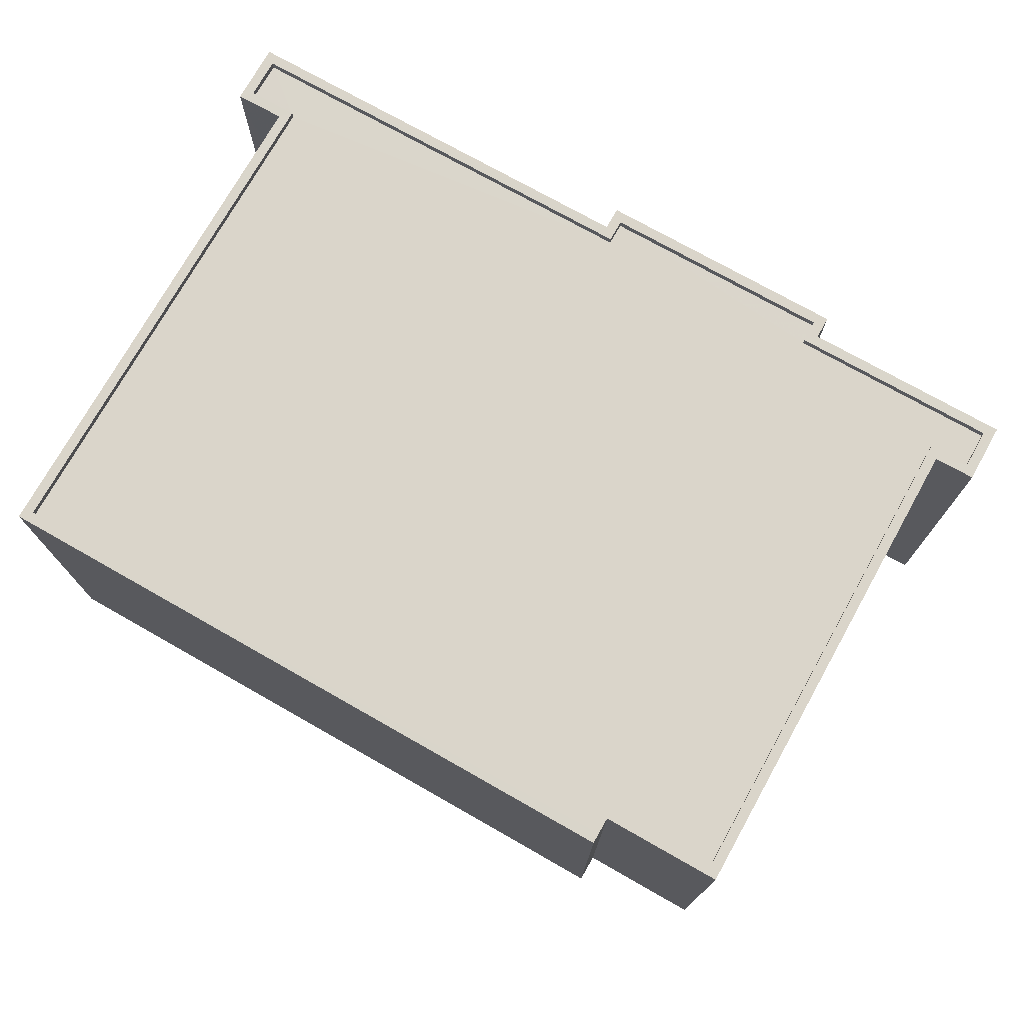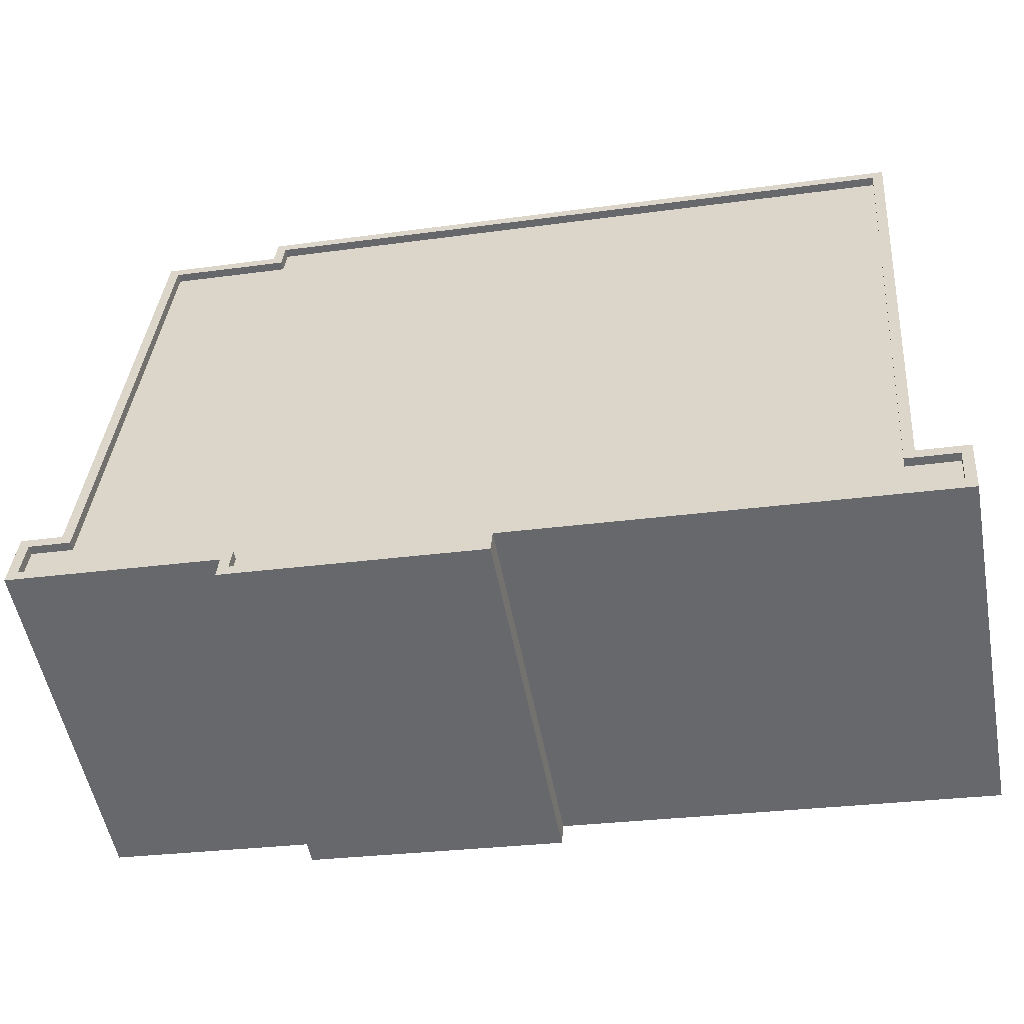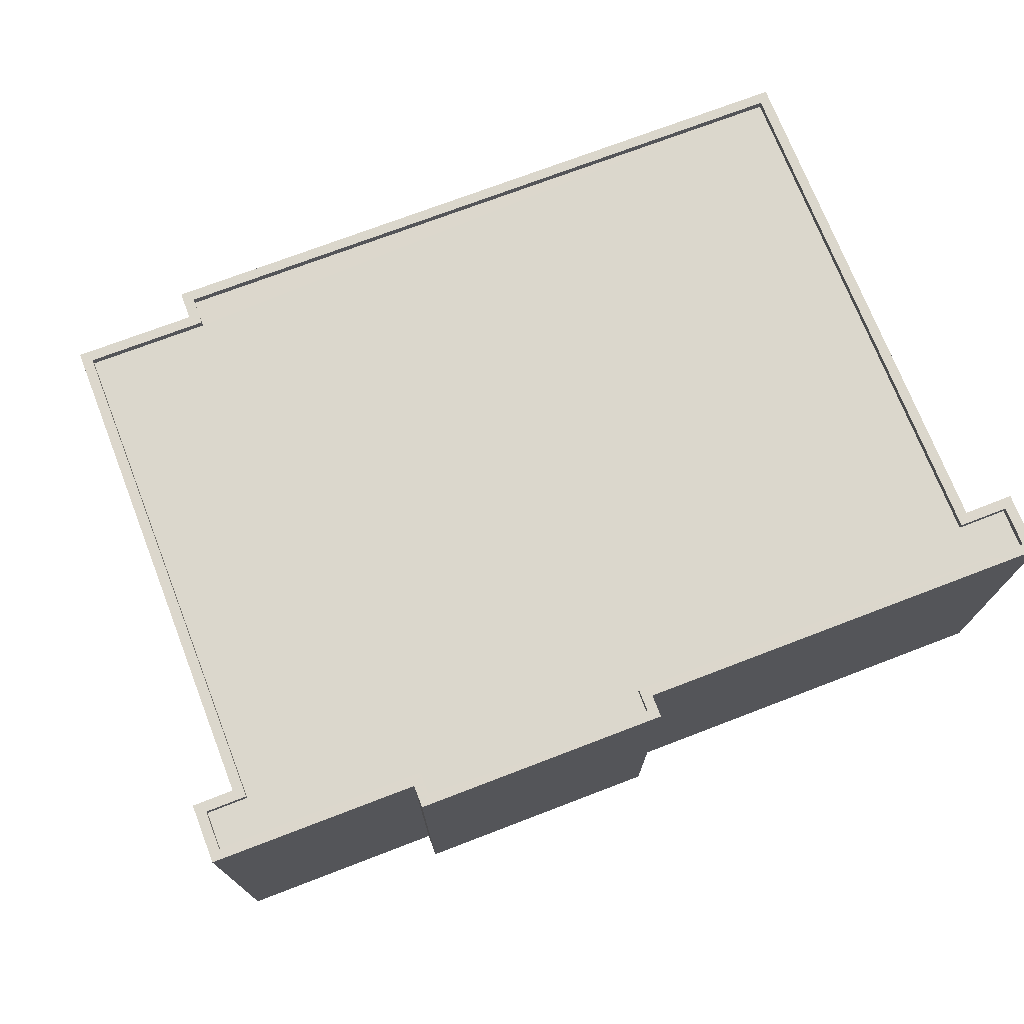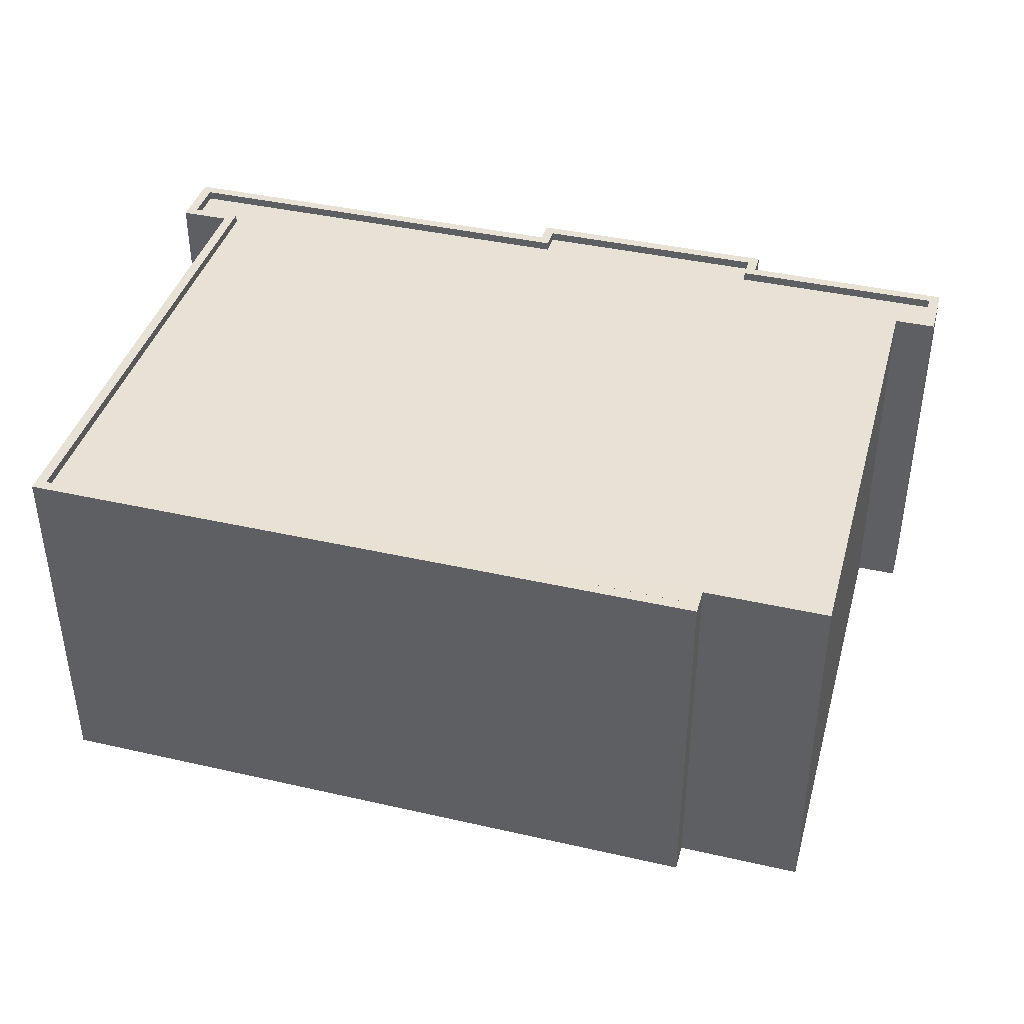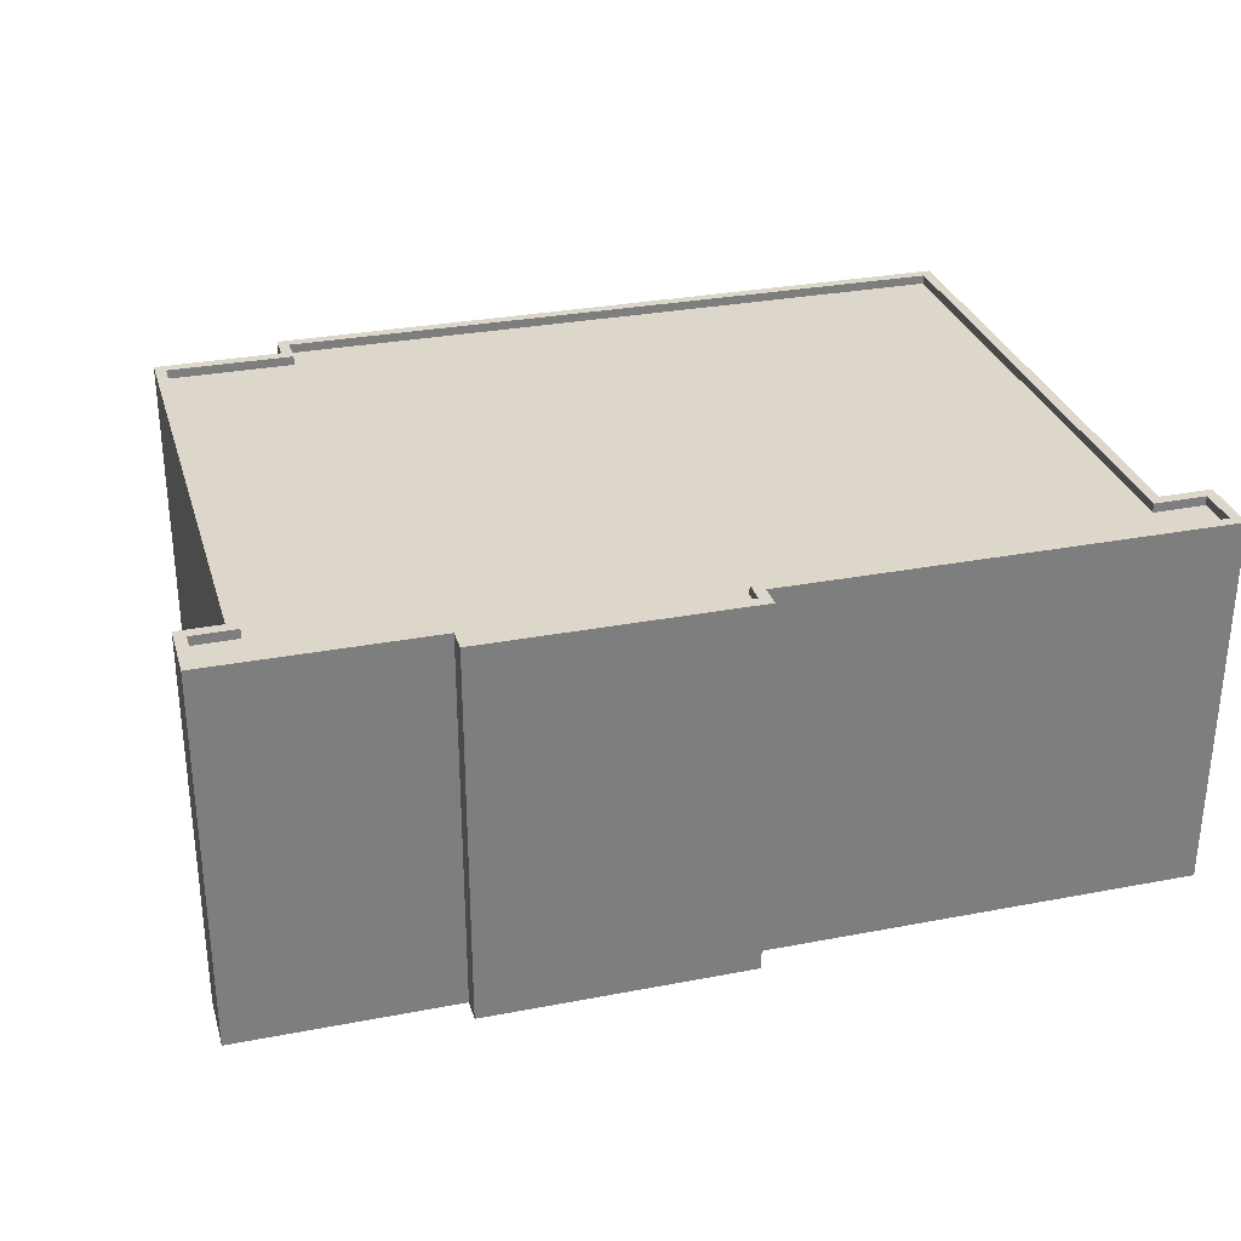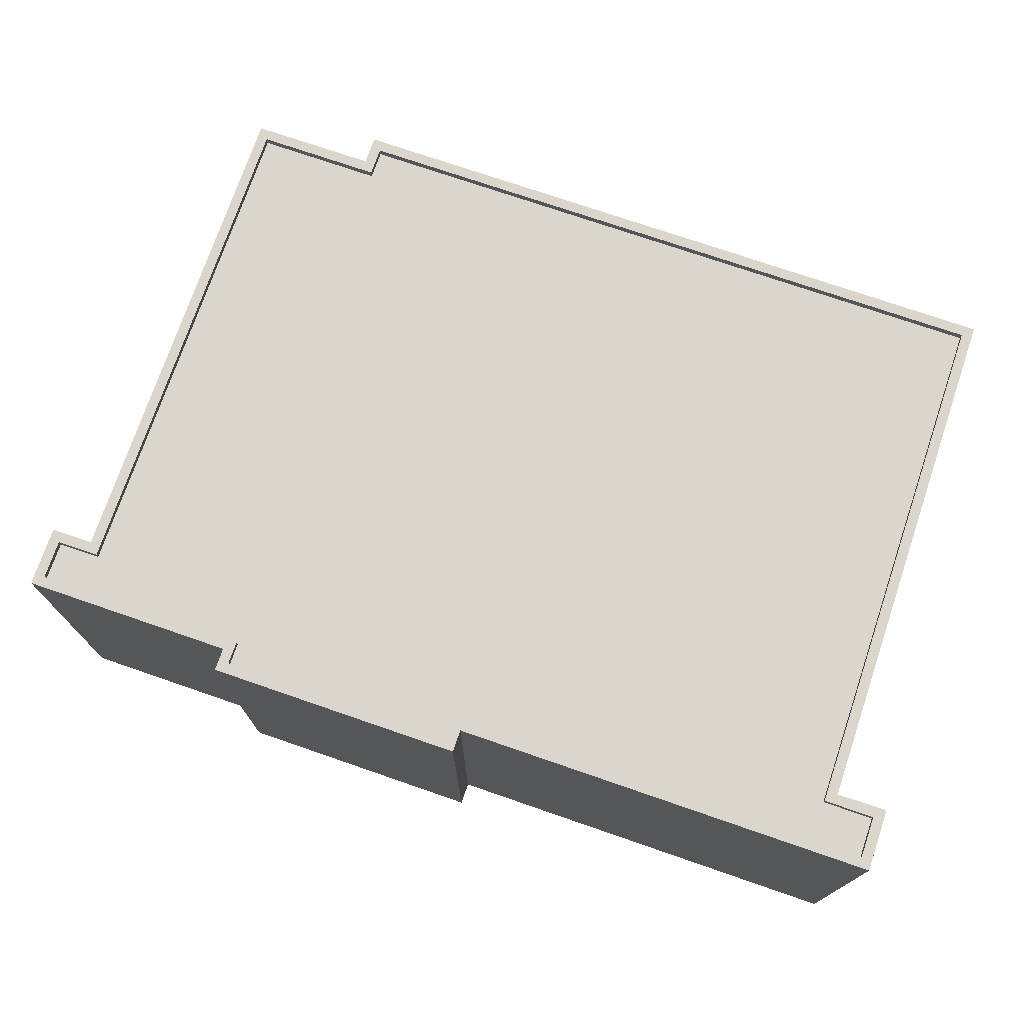
<metadata>
{"format":"obj","ext":"obj","renderer":"f3d","projection":"perspective","resolution":1024,"background":"white","views":[{"elev":74.2,"azim":-155.6,"up":"+Z"},{"elev":-54.0,"azim":10.7,"up":"+Y"},{"elev":73.1,"azim":-26.1,"up":"+Z"},{"elev":40.3,"azim":-169.5,"up":"+Z"},{"elev":30.7,"azim":-20.6,"up":"+Z"},{"elev":73.8,"azim":13.9,"up":"+Z"}]}
</metadata>
<code>
v -9295 -3.638e+04 28.08
v -9296 -3.638e+04 28.09
v -9294 -3.638e+04 28.08
v -9307 -3.638e+04 28.09
v -9295 -3.636e+04 28.09
v -9314 -3.636e+04 28.1
v -9314 -3.636e+04 28.1
v -9307 -3.638e+04 28.09
v -9314 -3.638e+04 28.1
v -9314 -3.638e+04 28.1
v -9317 -3.636e+04 28.11
v -9319 -3.638e+04 28.1
v -9320 -3.638e+04 28.1
v -9320 -3.638e+04 28.1
v -9295 -3.636e+04 38.36
v -9314 -3.636e+04 38.38
v -9314 -3.636e+04 38.38
v -9307 -3.638e+04 38.37
v -9296 -3.638e+04 38.36
v -9295 -3.638e+04 38.36
v -9295 -3.638e+04 38.36
v -9317 -3.636e+04 38.38
v -9318 -3.638e+04 38.37
v -9314 -3.638e+04 38.37
v -9307 -3.638e+04 38.37
v -9314 -3.638e+04 38.37
v -9319 -3.638e+04 38.38
v -9320 -3.638e+04 38.38
v -9307 -3.638e+04 38.62
v -9307 -3.638e+04 38.62
v -9307 -3.638e+04 38.62
v -9295 -3.636e+04 38.61
v -9296 -3.638e+04 38.61
v -9296 -3.638e+04 38.61
v -9295 -3.636e+04 38.61
v -9307 -3.638e+04 38.62
v -9295 -3.638e+04 38.61
v -9295 -3.638e+04 38.61
v -9294 -3.638e+04 38.61
v -9295 -3.638e+04 38.61
v -9319 -3.638e+04 38.63
v -9320 -3.638e+04 38.63
v -9319 -3.638e+04 38.63
v -9317 -3.636e+04 38.63
v -9317 -3.636e+04 38.63
v -9320 -3.638e+04 38.63
v -9314 -3.638e+04 38.62
v -9314 -3.638e+04 38.62
v -9314 -3.638e+04 38.62
v -9320 -3.638e+04 38.63
v -9318 -3.638e+04 38.62
v -9314 -3.638e+04 38.62
v -9314 -3.636e+04 38.63
v -9314 -3.636e+04 38.63
v -9314 -3.636e+04 38.63
v -9314 -3.636e+04 38.63
f 1 2 3
f 4 5 2
f 6 7 5
f 8 9 10
f 8 10 4
f 2 1 4
f 11 6 12
f 12 13 14
f 12 10 13
f 4 6 5
f 4 10 6
f 6 10 12
f 15 16 17
f 18 19 15
f 19 20 21
f 22 23 17
f 18 20 19
f 18 24 25
f 24 26 25
f 27 28 23
f 23 28 24
f 17 18 15
f 23 24 17
f 17 24 18
f 29 30 31
f 32 33 34
f 34 35 32
f 29 36 30
f 30 37 31
f 33 38 34
f 38 37 39
f 38 39 34
f 39 37 40
f 30 40 37
f 41 42 43
f 44 41 45
f 42 46 43
f 36 29 47
f 36 47 48
f 47 49 48
f 50 46 49
f 45 41 51
f 52 49 47
f 50 49 52
f 43 46 50
f 41 43 51
f 32 35 53
f 35 54 53
f 53 55 56
f 56 55 45
f 45 55 44
f 53 54 55
f 33 15 19
f 33 32 15
f 38 19 21
f 38 33 19
f 37 21 20
f 37 38 21
f 37 20 18
f 31 37 18
f 29 18 25
f 29 31 18
f 29 25 26
f 47 29 26
f 47 26 24
f 52 47 24
f 52 24 28
f 50 52 28
f 50 28 27
f 43 50 27
f 51 27 23
f 51 43 27
f 51 23 22
f 45 51 22
f 56 22 17
f 56 45 22
f 56 17 16
f 53 56 16
f 32 16 15
f 32 53 16
f 39 3 2
f 34 39 2
f 40 1 3
f 39 40 3
f 40 4 1
f 40 30 4
f 36 8 4
f 30 36 4
f 36 9 8
f 36 48 9
f 48 10 9
f 48 49 10
f 49 13 10
f 49 46 13
f 46 14 13
f 46 42 14
f 41 12 14
f 42 41 14
f 41 11 12
f 41 44 11
f 55 6 11
f 44 55 11
f 55 7 6
f 55 54 7
f 35 5 7
f 54 35 7
f 34 2 5
f 35 34 5

</code>
